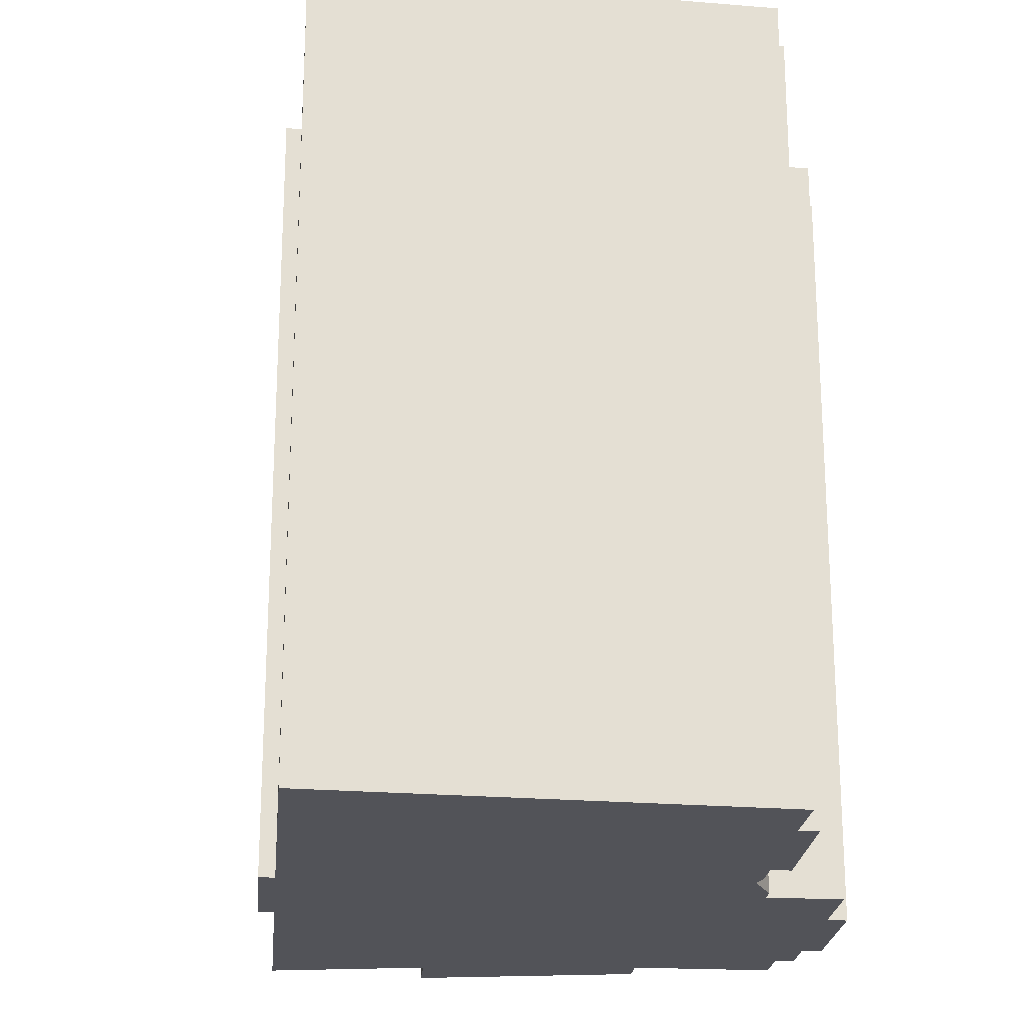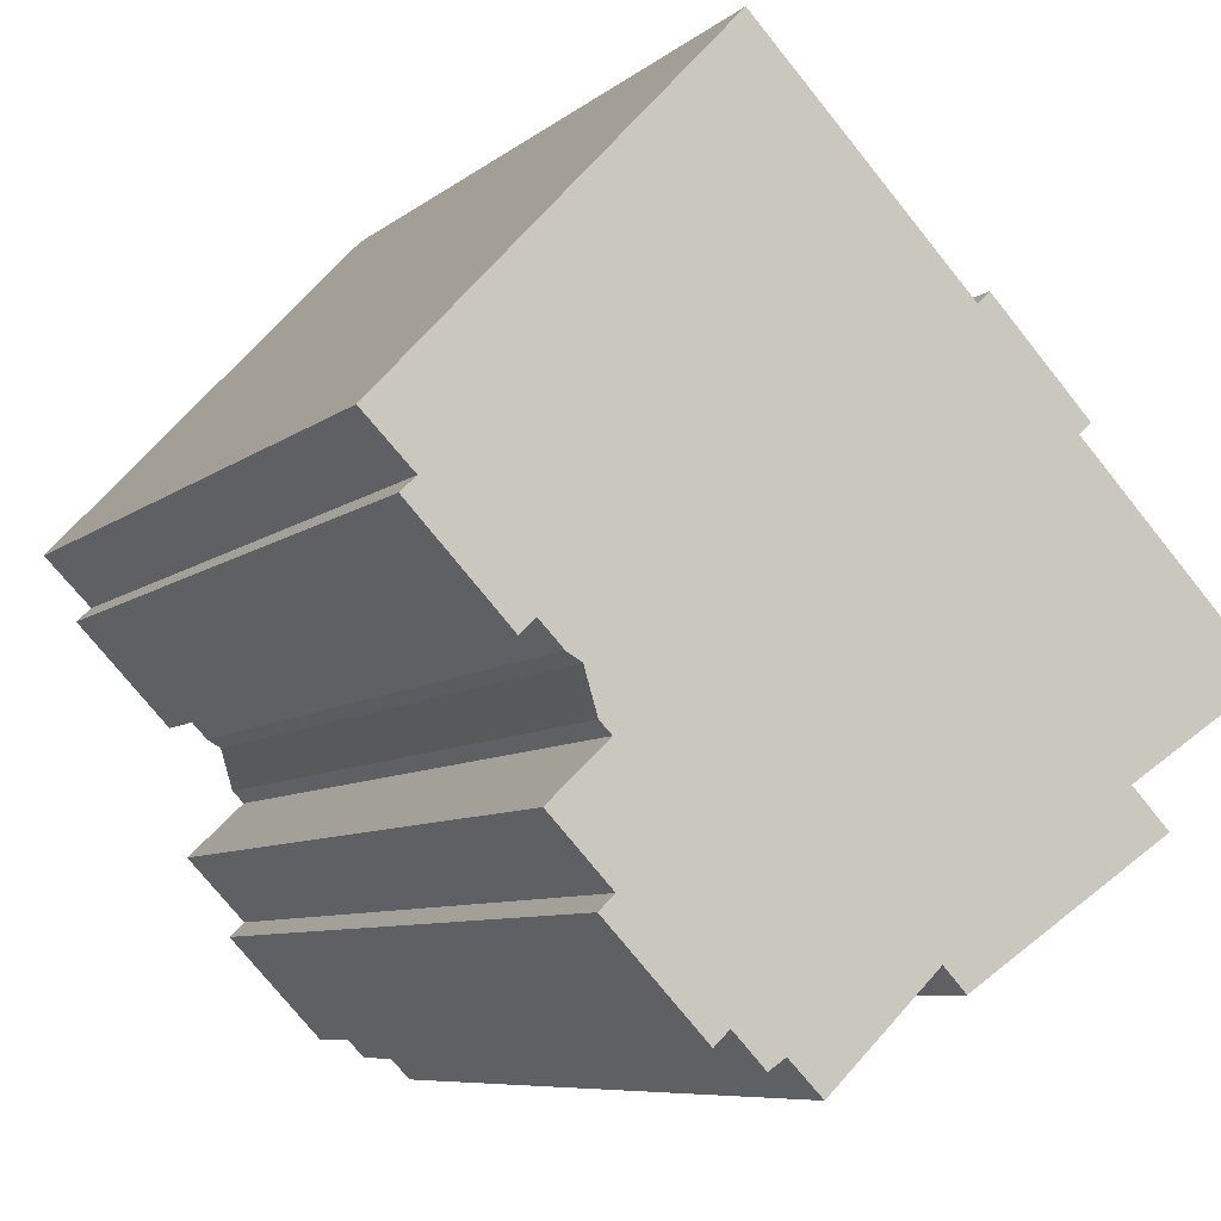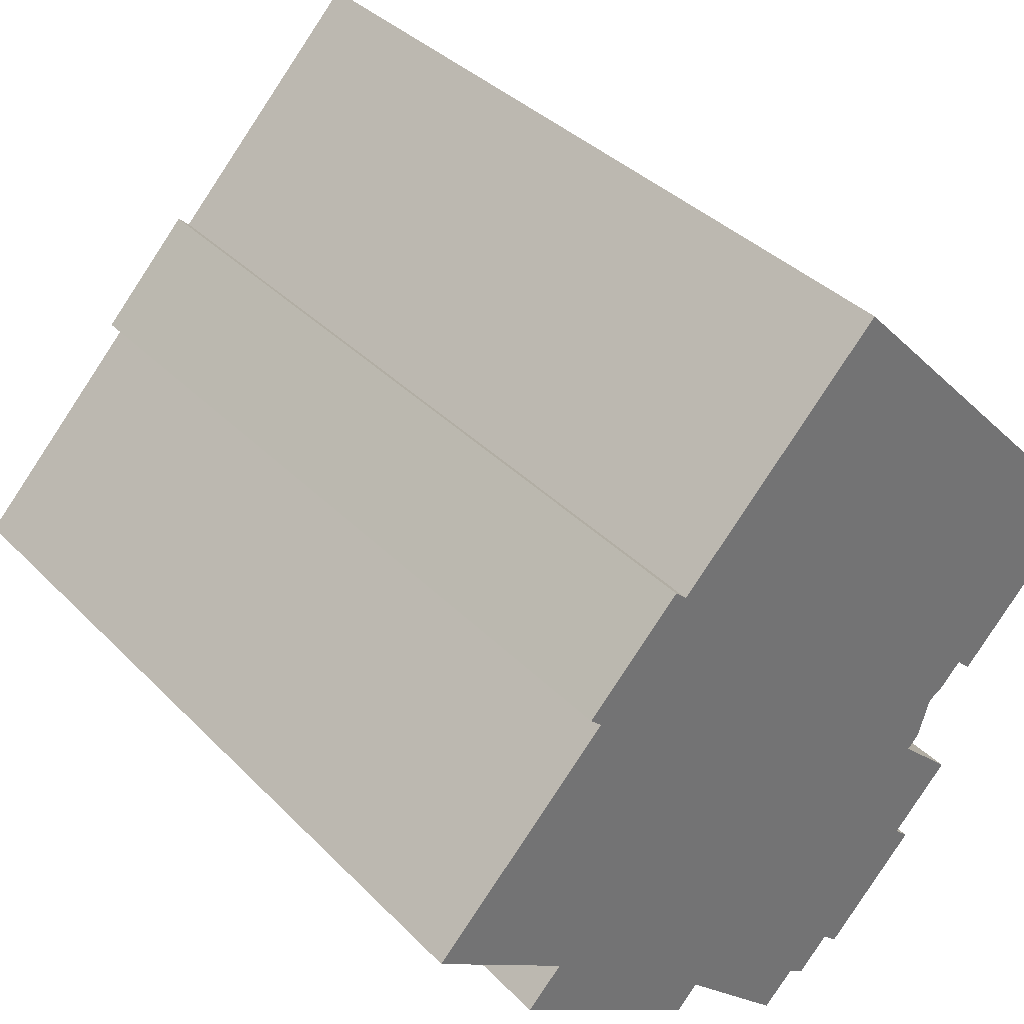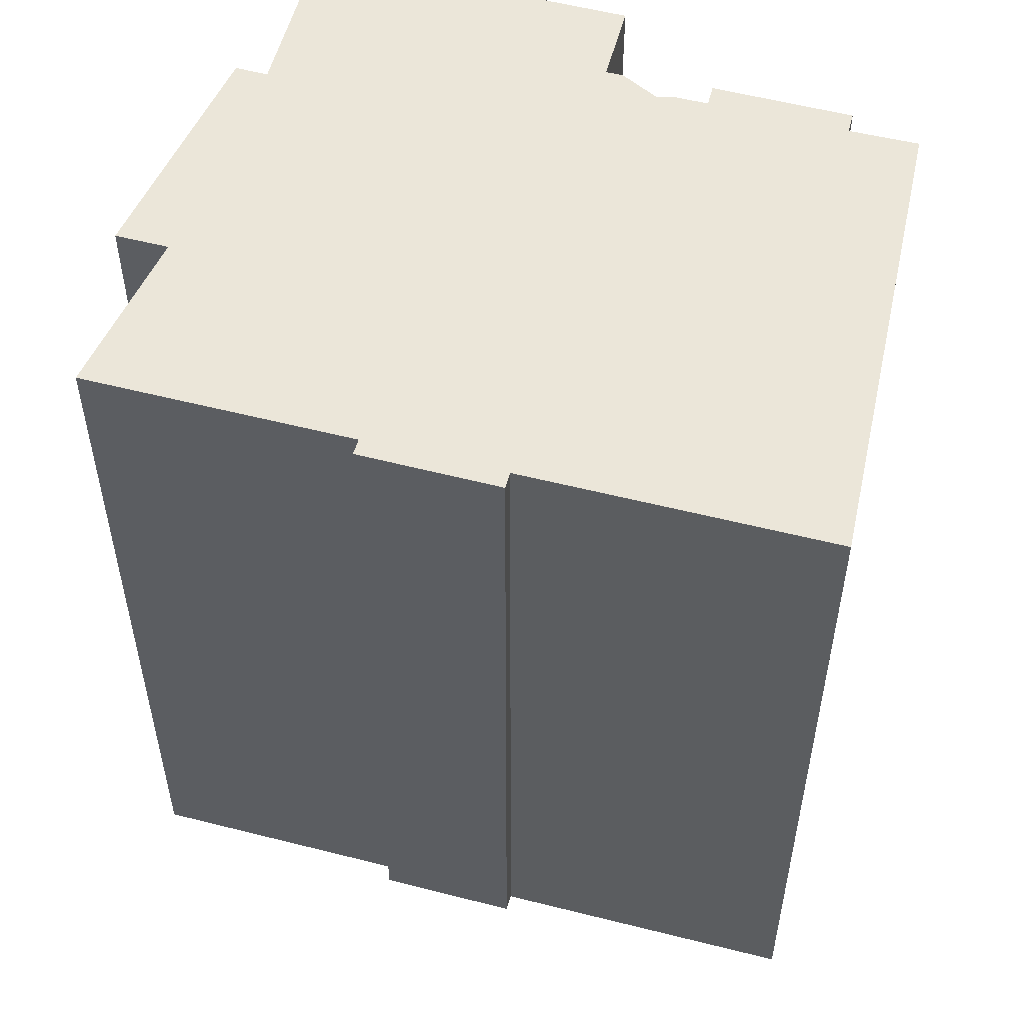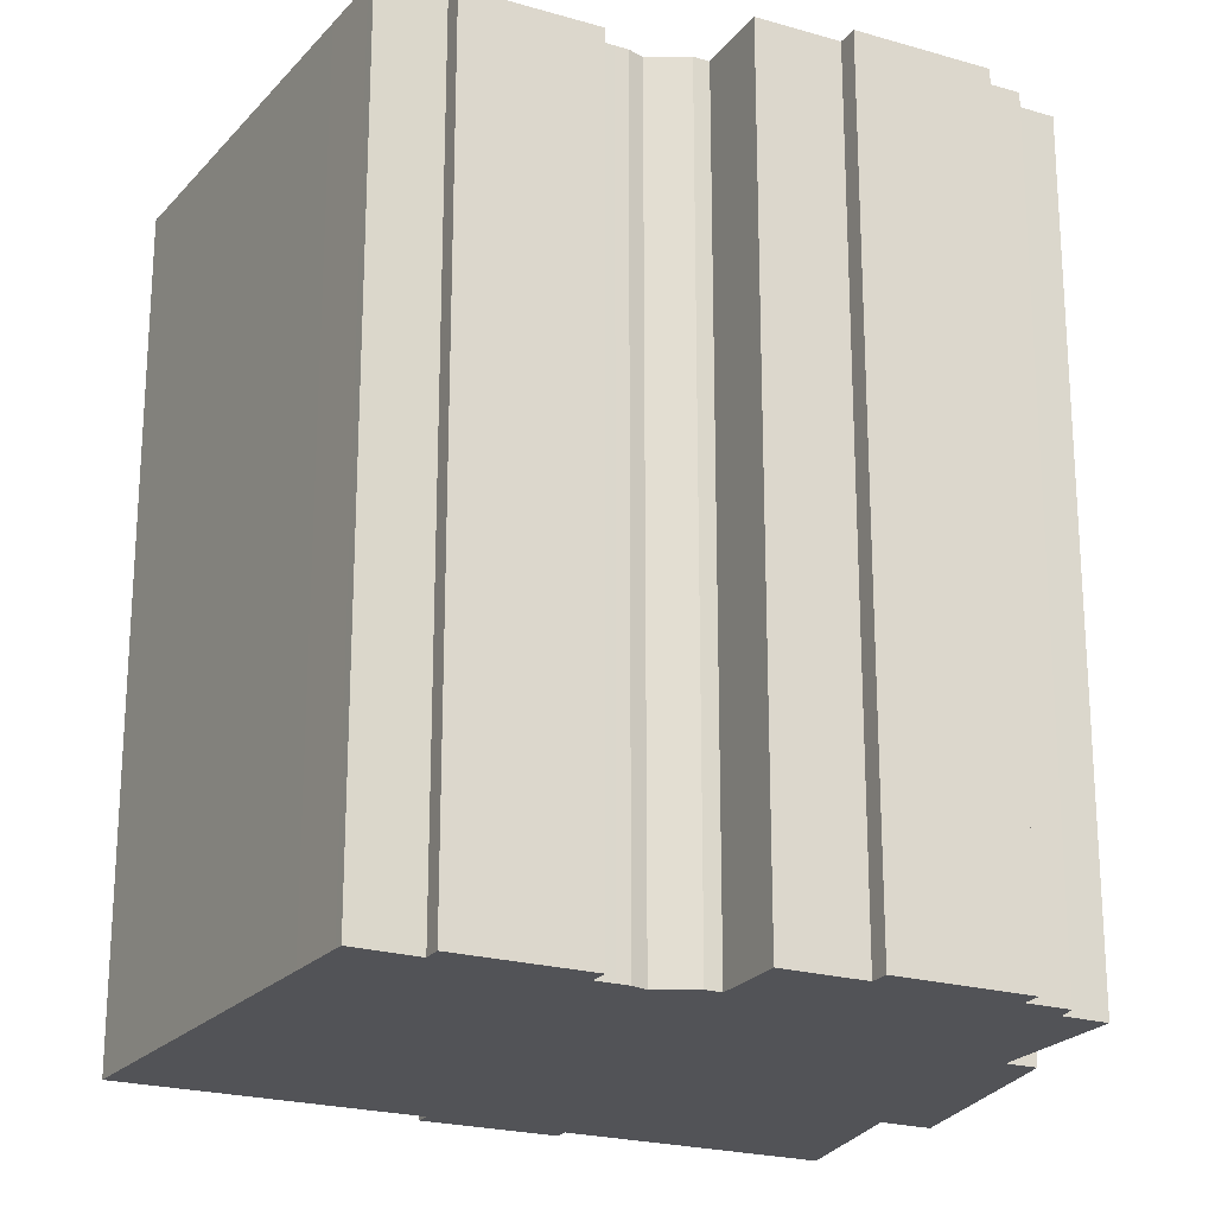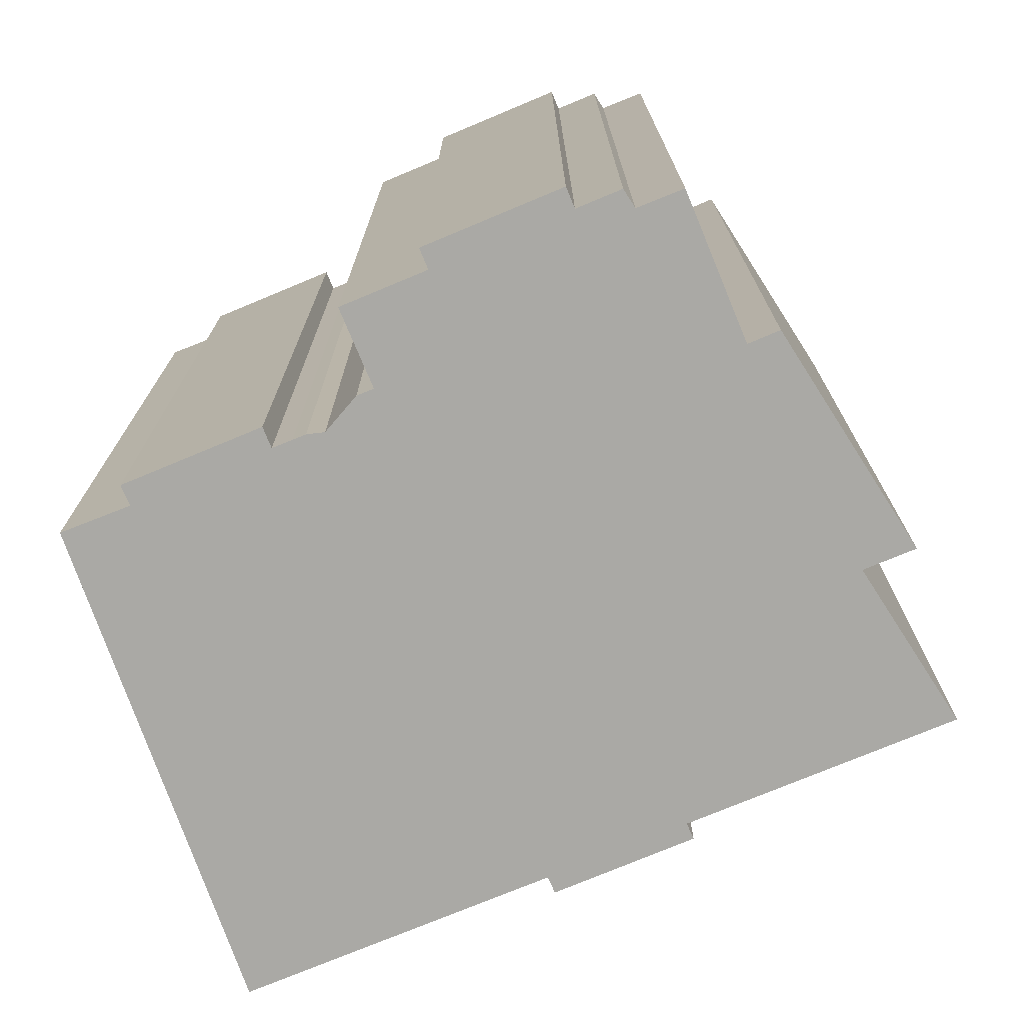
<metadata>
{"format":"obj","ext":"obj","renderer":"f3d","projection":"perspective","resolution":1024,"background":"white","views":[{"elev":-22.6,"azim":38.8,"up":"+Y"},{"elev":-7.4,"azim":154.2,"up":"+Z"},{"elev":36.8,"azim":-37.9,"up":"+Z"},{"elev":55.7,"azim":-31.0,"up":"+Y"},{"elev":-22.3,"azim":107.0,"up":"+Y"},{"elev":-75.4,"azim":156.5,"up":"+Y"}]}
</metadata>
<code>
v  15.89 25.33 -9.197
v  18.34 25.33 -5.726
v  18.79 25.33 -6.166
v  15.43 25.33 -8.755
v  20.76 25.33 -0.0237
v  23.22 25.33 3.434
v  23.67 25.33 3.005
v  20.31 25.33 0.4207
v  3.147 25.33 -3.981
v  4.248 25.33 -2.842
v  9.092 25.33 -7.98
v  24.47 25.33 5.137
v  24.69 25.33 4.903
v  19.88 25.33 -0.01041
v  19.6 25.33 -0.3007
v  19.15 25.33 -0.5602
v  23.05 25.33 6.663
v  18.77 25.33 -1.824
v  18.41 25.33 -2.184
v  19.71 25.33 -3.43
v  20.14 25.33 -3.845
v  14.48 25.33 -9.742
v  13.98 25.33 -9.403
v  19.35 25.33 -3.084
v  12.99 25.33 -10.4
v  9.757 25.33 -7.275
v  14.89 25.33 15.4
v  0.0005404 25.33 -0.0008025
v  8.501 25.33 8.805
v  5.583 25.33 5.783
v  8.136 25.33 9.148
v  5.226 25.33 6.112
v  13.98 5.757e-16 -9.402
v  9.757 4.454e-16 -7.274
v  12.99 6.37e-16 -10.4
v  18.79 3.775e-16 -6.165
v  15.43 5.361e-16 -8.755
v  15.89 5.631e-16 -9.196
v  14.48 5.965e-16 -9.742
v  4.247 1.74e-16 -2.841
v  0 0 0
v  5.582 -3.542e-16 5.784
v  18.33 3.506e-16 -5.726
v  20.14 2.354e-16 -3.844
v  19.71 2.1e-16 -3.43
v  19.35 1.888e-16 -3.084
v  18.41 1.337e-16 -2.183
v  18.77 1.117e-16 -1.824
v  5.225 -3.743e-16 6.113
v  8.135 -5.602e-16 9.149
v  8.501 -5.392e-16 8.806
v  19.15 3.425e-17 -0.5594
v  19.6 1.836e-17 -0.2999
v  19.88 5.885e-19 -0.009611
v  20.31 -2.581e-17 0.4215
v  23.67 -1.841e-16 3.006
v  20.76 1.402e-18 -0.0229
v  23.22 -2.103e-16 3.435
v  14.89 -9.429e-16 15.4
v  24.47 -3.146e-16 5.137
v  24.69 -3.003e-16 4.904
v  23.04 -4.081e-16 6.664
v  3.147 2.437e-16 -3.98
v  9.091 4.886e-16 -7.979
g defaultobject
f 1 2 3
f 2 1 4
f 5 6 7
f 6 5 8
f 9 10 11
f 6 12 13
f 12 6 8
f 12 8 14
f 12 14 15
f 12 15 16
f 12 16 17
f 16 18 19
f 2 20 21
f 20 2 4
f 20 4 22
f 20 22 23
f 20 23 24
f 24 23 25
f 24 25 26
f 24 26 19
f 19 26 16
f 16 26 17
f 17 26 27
f 27 26 11
f 27 11 10
f 27 10 28
f 27 28 29
f 29 28 30
f 30 31 29
f 31 30 32
f 33 34 35
f 36 37 38
f 37 33 39
f 33 37 40
f 40 37 41
f 41 37 42
f 42 37 36
f 42 36 43
f 42 43 44
f 42 44 45
f 42 45 46
f 42 46 47
f 42 47 48
f 42 48 49
f 49 48 50
f 50 48 51
f 51 48 52
f 51 52 53
f 51 53 54
f 51 54 55
f 56 55 57
f 55 56 51
f 51 56 58
f 51 58 59
f 59 58 60
f 60 58 61
f 59 60 62
f 34 63 64
f 63 34 40
f 40 34 33
f 7 57 5
f 57 7 56
f 8 57 55
f 57 8 5
f 8 54 14
f 54 8 55
f 14 53 15
f 53 14 54
f 16 53 52
f 53 16 15
f 16 48 18
f 48 16 52
f 18 47 19
f 47 18 48
f 19 46 24
f 46 19 47
f 24 45 20
f 45 24 46
f 20 44 21
f 44 20 45
f 21 43 2
f 43 21 44
f 2 36 3
f 36 2 43
f 3 38 1
f 38 3 36
f 4 38 37
f 38 4 1
f 4 39 22
f 39 4 37
f 23 39 33
f 39 23 22
f 23 35 25
f 35 23 33
f 26 35 34
f 35 26 25
f 26 64 11
f 64 26 34
f 9 64 63
f 64 9 11
f 10 63 40
f 63 10 9
f 28 40 41
f 40 28 10
f 30 41 42
f 41 30 28
f 32 42 49
f 42 32 30
f 31 49 50
f 49 31 32
f 31 51 29
f 51 31 50
f 27 51 59
f 51 27 29
f 27 62 17
f 62 27 59
f 17 60 12
f 60 17 62
f 12 61 13
f 61 12 60
f 13 58 6
f 58 13 61
f 6 56 7
f 56 6 58

</code>
